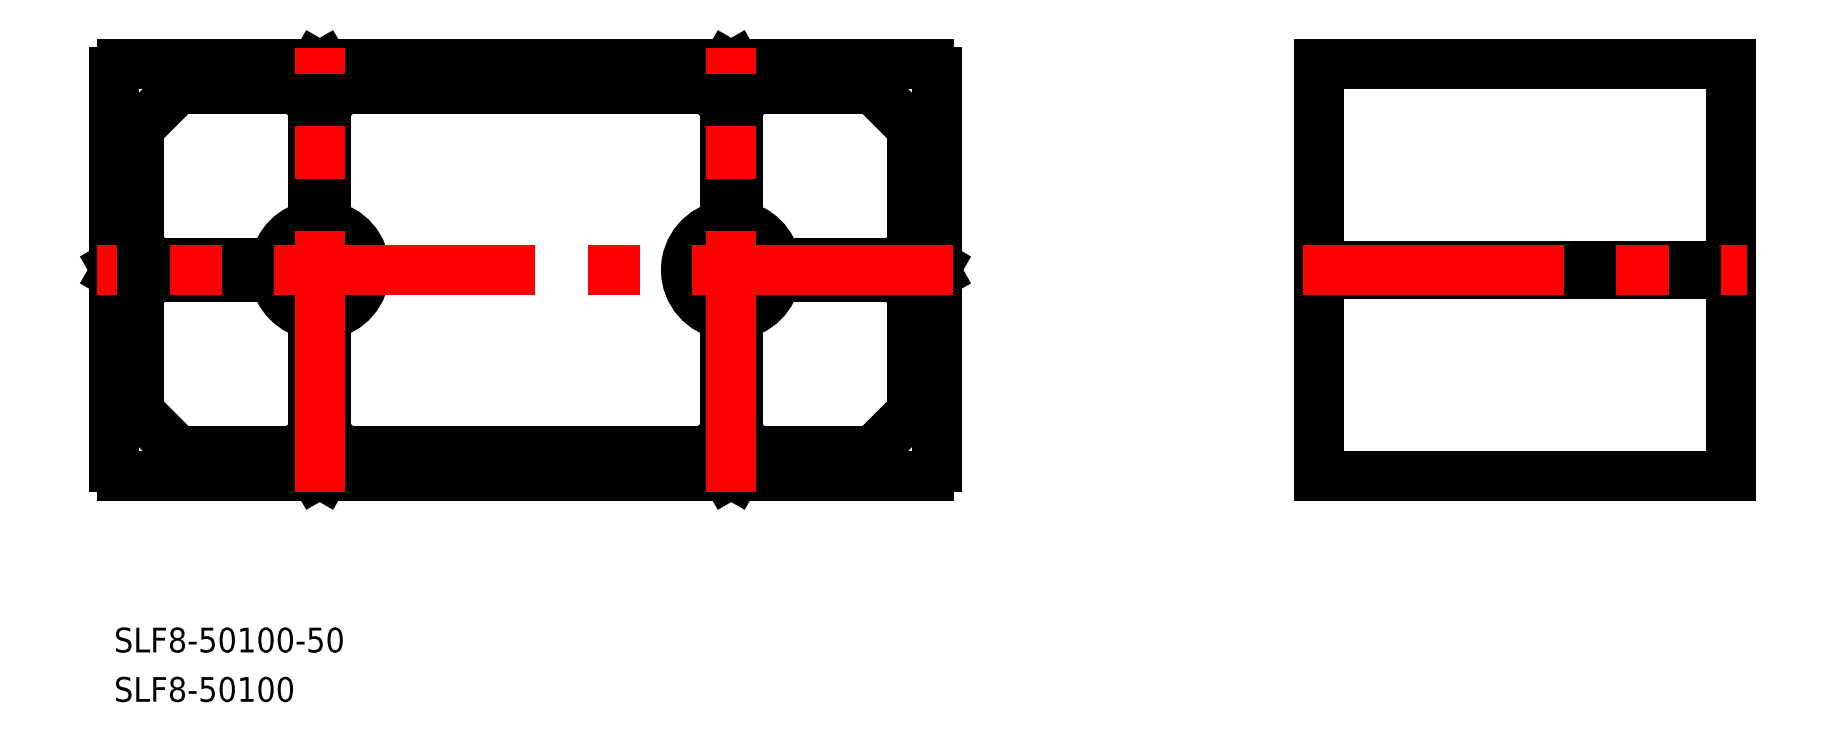
<metadata>
{"format":"dxf","ext":"dxf","renderer":"ezdxf+matplotlib","layout":"modelspace","background":"white","min_lineweight":24,"dpi":150}
</metadata>
<code>
0
SECTION
2
ENTITIES
0
LINE
8
0
10
-25
20
24
30
0
11
-25
21
0.5196
31
0
0
LINE
8
0
10
-24
20
-25
30
0
11
-0.5196
21
-25
31
0
0
LINE
8
0
10
75
20
-24
30
0
11
75
21
-0.5196
31
0
0
LINE
8
0
10
74
20
25
30
0
11
50.52
21
25
31
0
0
LINE
8
0
10
-20
20
0.8
30
0
11
-5.442
21
0.8
31
0
0
LINE
8
0
10
-20
20
-0.8
30
0
11
-5.442
21
-0.8
31
0
0
LINE
8
0
10
0.8
20
20
30
0
11
0.8
21
5.442
31
0
0
LINE
8
0
10
-0.8
20
20
30
0
11
-0.8
21
5.442
31
0
0
LINE
8
0
10
50.8
20
20
30
0
11
50.8
21
5.442
31
0
0
LINE
8
0
10
49.2
20
20
30
0
11
49.2
21
5.442
31
0
0
CIRCLE
8
0
10
50
20
0
30
0
40
4
0
CIRCLE
8
0
10
0
20
0
30
0
40
4
0
LINE
8
0
10
0.8
20
-5.442
30
0
11
0.8
21
-20
31
0
0
LINE
8
0
10
-0.8
20
-5.442
30
0
11
-0.8
21
-20
31
0
0
LINE
8
0
10
49.2
20
-5.442
30
0
11
49.2
21
-20
31
0
0
LINE
8
0
10
50.8
20
-5.442
30
0
11
50.8
21
-20
31
0
0
LINE
8
0
10
55.44
20
0.8
30
0
11
70
21
0.8
31
0
0
LINE
8
0
10
55.44
20
-0.8
30
0
11
70
21
-0.8
31
0
0
ARC
8
0
10
1e-16
20
7e-16
30
0
40
5.5
50
278.4
51
81.64
0
ARC
8
0
10
0
20
0
30
0
40
5.5
50
98.36
51
171.6
0
ARC
8
0
10
0
20
0
30
0
40
5.5
50
188.4
51
261.6
0
ARC
8
0
10
50
20
0
30
0
40
5.5
50
98.36
51
261.6
0
ARC
8
0
10
50
20
0
30
0
40
5.5
50
8.364
51
81.64
0
ARC
8
0
10
50
20
0
30
0
40
5.5
50
278.4
51
351.6
0
LINE
8
0
10
-22
20
16.87
30
0
11
-22
21
2.8
31
0
0
LINE
8
0
10
66.87
20
22
30
0
11
52.8
21
22
31
0
0
LINE
8
0
10
72
20
-16.87
30
0
11
72
21
-2.8
31
0
0
LINE
8
0
10
-16.87
20
-22
30
0
11
-2.8
21
-22
31
0
0
LINE
8
0
10
72
20
2.8
30
0
11
72
21
16.87
31
0
0
LINE
8
0
10
47.2
20
22
30
0
11
2.8
21
22
31
0
0
LINE
8
0
10
52.8
20
-22
30
0
11
66.87
21
-22
31
0
0
LINE
8
0
10
2.8
20
-22
30
0
11
47.2
21
-22
31
0
0
LINE
8
0
10
-2.8
20
22
30
0
11
-16.87
21
22
31
0
0
LINE
8
0
10
-22
20
-2.8
30
0
11
-22
21
-16.87
31
0
0
LINE
8
0
10
-21.77
20
17.43
30
0
11
-17.43
21
21.77
31
0
0
LINE
8
0
10
-17.43
20
-21.77
30
0
11
-21.77
21
-17.43
31
0
0
LINE
8
0
10
71.77
20
-17.43
30
0
11
67.43
21
-21.77
31
0
0
LINE
8
0
10
71.77
20
17.43
30
0
11
67.43
21
21.77
31
0
0
LINE
8
0
10
0.8
20
-20
30
0
11
2.8
21
-22
31
0
0
LINE
8
0
10
-0.8
20
-20
30
0
11
-2.8
21
-22
31
0
0
LINE
8
0
10
49.2
20
-20
30
0
11
47.2
21
-22
31
0
0
LINE
8
0
10
52.8
20
-22
30
0
11
50.8
21
-20
31
0
0
LINE
8
0
10
72
20
-2.8
30
0
11
70
21
-0.8
31
0
0
LINE
8
0
10
72
20
2.8
30
0
11
70
21
0.8
31
0
0
LINE
8
0
10
52.8
20
22
30
0
11
50.8
21
20
31
0
0
LINE
8
0
10
49.2
20
20
30
0
11
47.2
21
22
31
0
0
LINE
8
0
10
2.8
20
22
30
0
11
0.8
21
20
31
0
0
LINE
8
0
10
-0.8
20
20
30
0
11
-2.8
21
22
31
0
0
LINE
8
0
10
-20
20
0.8
30
0
11
-22
21
2.8
31
0
0
LINE
8
0
10
-20
20
-0.8
30
0
11
-22
21
-2.8
31
0
0
ARC
8
0
10
-24
20
24
30
0
40
1
50
90
51
180
0
ARC
8
0
10
-24
20
-24
30
0
40
1
50
180
51
270
0
ARC
8
0
10
74
20
24
30
0
40
1
50
0
51
90
0
ARC
8
0
10
74
20
-24
30
0
40
1
50
270
51
0
0
LINE
8
0
10
74.7
20
-7.1e-15
30
0
11
75
21
0.5196
31
0
0
LINE
8
0
10
74.7
20
-7.1e-15
30
0
11
75
21
-0.5196
31
0
0
LINE
8
0
10
49.48
20
25
30
0
11
0.5196
21
25
31
0
0
LINE
8
0
10
0
20
24.7
30
0
11
0.5196
21
25
31
0
0
LINE
8
0
10
0
20
24.7
30
0
11
-0.5196
21
25
31
0
0
LINE
8
0
10
-0.5196
20
25
30
0
11
-24
21
25
31
0
0
LINE
8
0
10
50
20
-24.7
30
0
11
49.48
21
-25
31
0
0
LINE
8
0
10
50
20
-24.7
30
0
11
50.52
21
-25
31
0
0
LINE
8
0
10
-6e-15
20
-24.7
30
0
11
0.5196
21
-25
31
0
0
LINE
8
0
10
-6e-15
20
-24.7
30
0
11
-0.5196
21
-25
31
0
0
LINE
8
0
10
0.5196
20
-25
30
0
11
49.48
21
-25
31
0
0
LINE
8
0
10
50.52
20
-25
30
0
11
74
21
-25
31
0
0
LINE
8
0
10
50
20
24.7
30
0
11
49.48
21
25
31
0
0
LINE
8
0
10
50
20
24.7
30
0
11
50.52
21
25
31
0
0
LINE
8
0
10
75
20
0.5196
30
0
11
75
21
24
31
0
0
LINE
8
0
10
-24.7
20
3.93e-14
30
0
11
-25
21
0.5196
31
0
0
LINE
8
0
10
-24.7
20
3.93e-14
30
0
11
-25
21
-0.5196
31
0
0
LINE
8
0
10
-25
20
-0.5196
30
0
11
-25
21
-24
31
0
0
ARC
8
0
10
66.87
20
21.2
30
0
40
0.8
50
45
51
90
0
ARC
8
0
10
71.2
20
16.87
30
0
40
0.8
50
0
51
45
0
ARC
8
0
10
71.2
20
-16.87
30
0
40
0.8
50
315
51
0
0
ARC
8
0
10
66.87
20
-21.2
30
0
40
0.8
50
270
51
315
0
ARC
8
0
10
-16.87
20
-21.2
30
0
40
0.8
50
225
51
270
0
ARC
8
0
10
-21.2
20
-16.87
30
0
40
0.8
50
180
51
225
0
ARC
8
0
10
-21.2
20
16.87
30
0
40
0.8
50
135
51
180
0
ARC
8
0
10
-16.87
20
21.2
30
0
40
0.8
50
90
51
135
0
LINE
8
0
10
121.4
20
25
30
0
11
171.4
21
25
31
0
0
LINE
8
0
10
121.4
20
-25
30
0
11
171.4
21
-25
31
0
0
LINE
8
0
10
121.4
20
25
30
0
11
121.4
21
-25
31
0
0
LINE
8
0
10
171.4
20
25
30
0
11
171.4
21
-25
31
0
0
LINE
8
0
10
121.4
20
0.5196
30
0
11
171.4
21
0.5196
31
0
0
LINE
8
0
10
121.4
20
-0.5196
30
0
11
171.4
21
-0.5196
31
0
0
LINE
8
0
10
121.4
20
-7.1e-15
30
0
11
171.4
21
-7.1e-15
31
0
0
LINE
8
CENTER
10
119.4
20
-7.1e-15
30
0
11
173.4
21
-7.1e-15
31
0
0
LINE
8
CENTER
10
-4.8e-15
20
-27
30
0
11
1.8e-15
21
27
31
0
0
LINE
8
CENTER
10
50
20
-27
30
0
11
50
21
27
31
0
0
LINE
8
CENTER
10
77
20
-1e-16
30
0
11
-27
21
3.1e-15
31
0
0
INSERT
8
0
2
*U4
10
0
20
0
30
0
0
INSERT
8
0
2
*U5
10
0
20
0
30
0
0
ENDSEC
0
EOF

</code>
